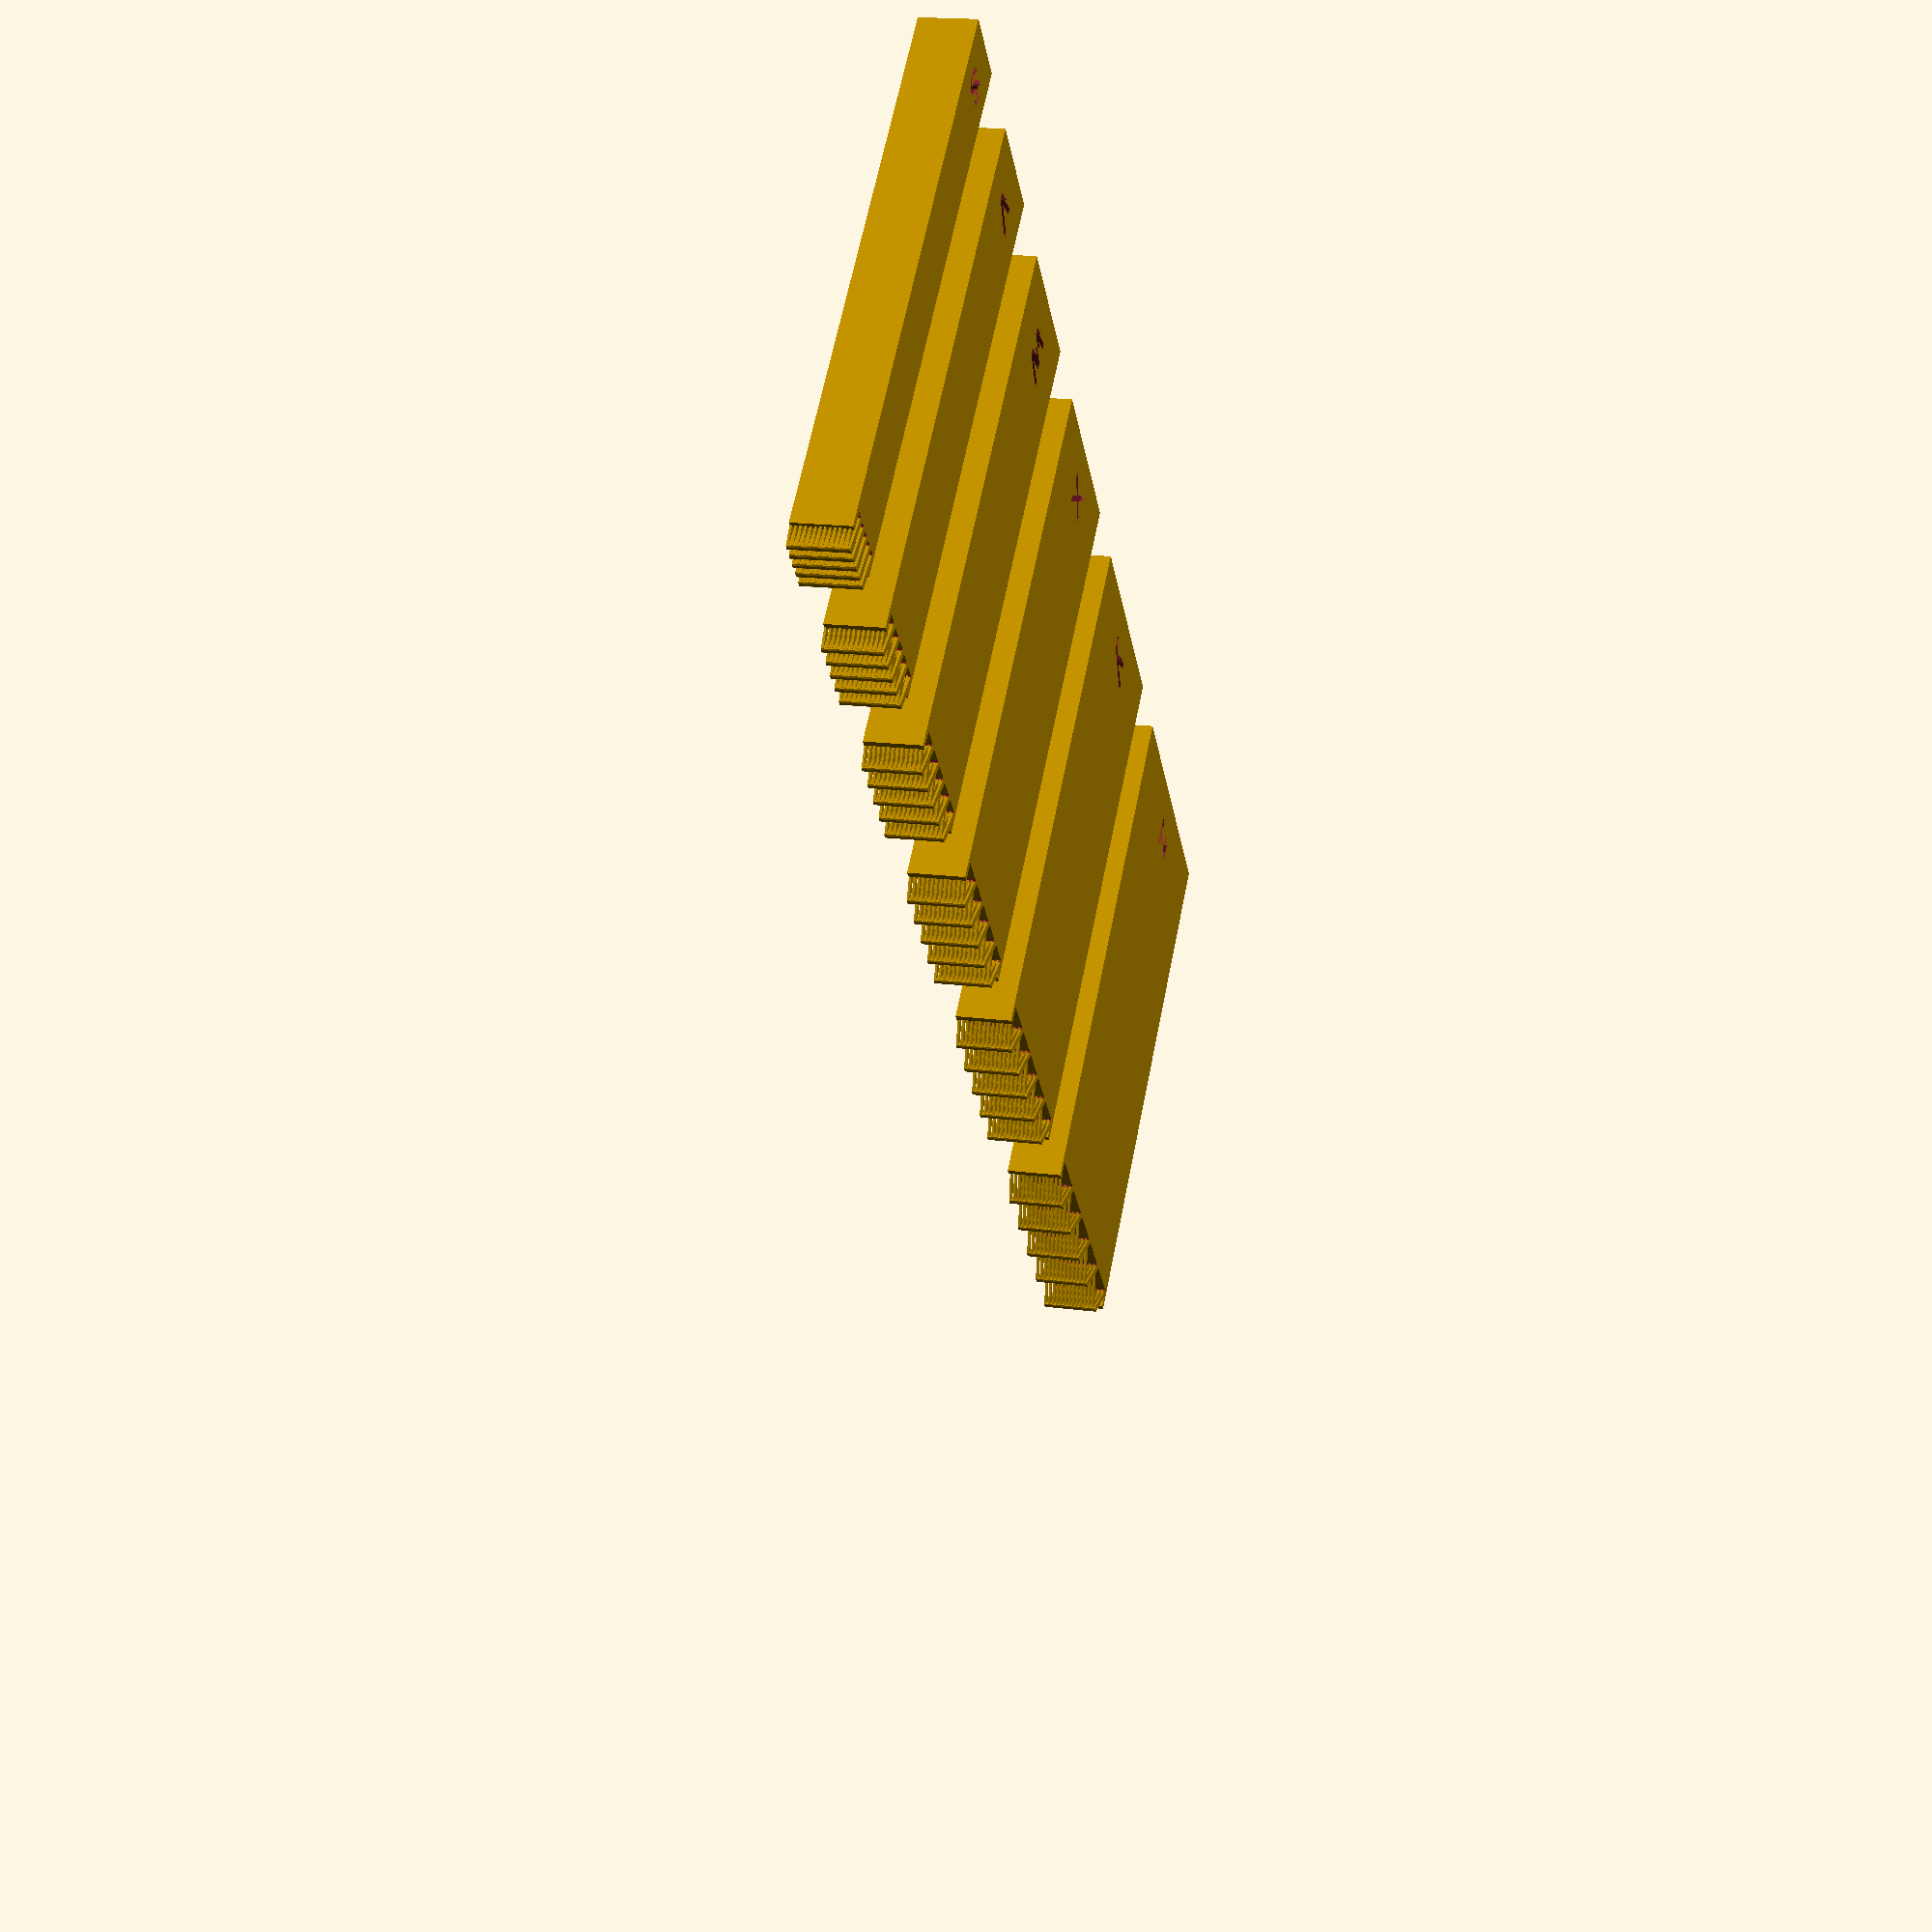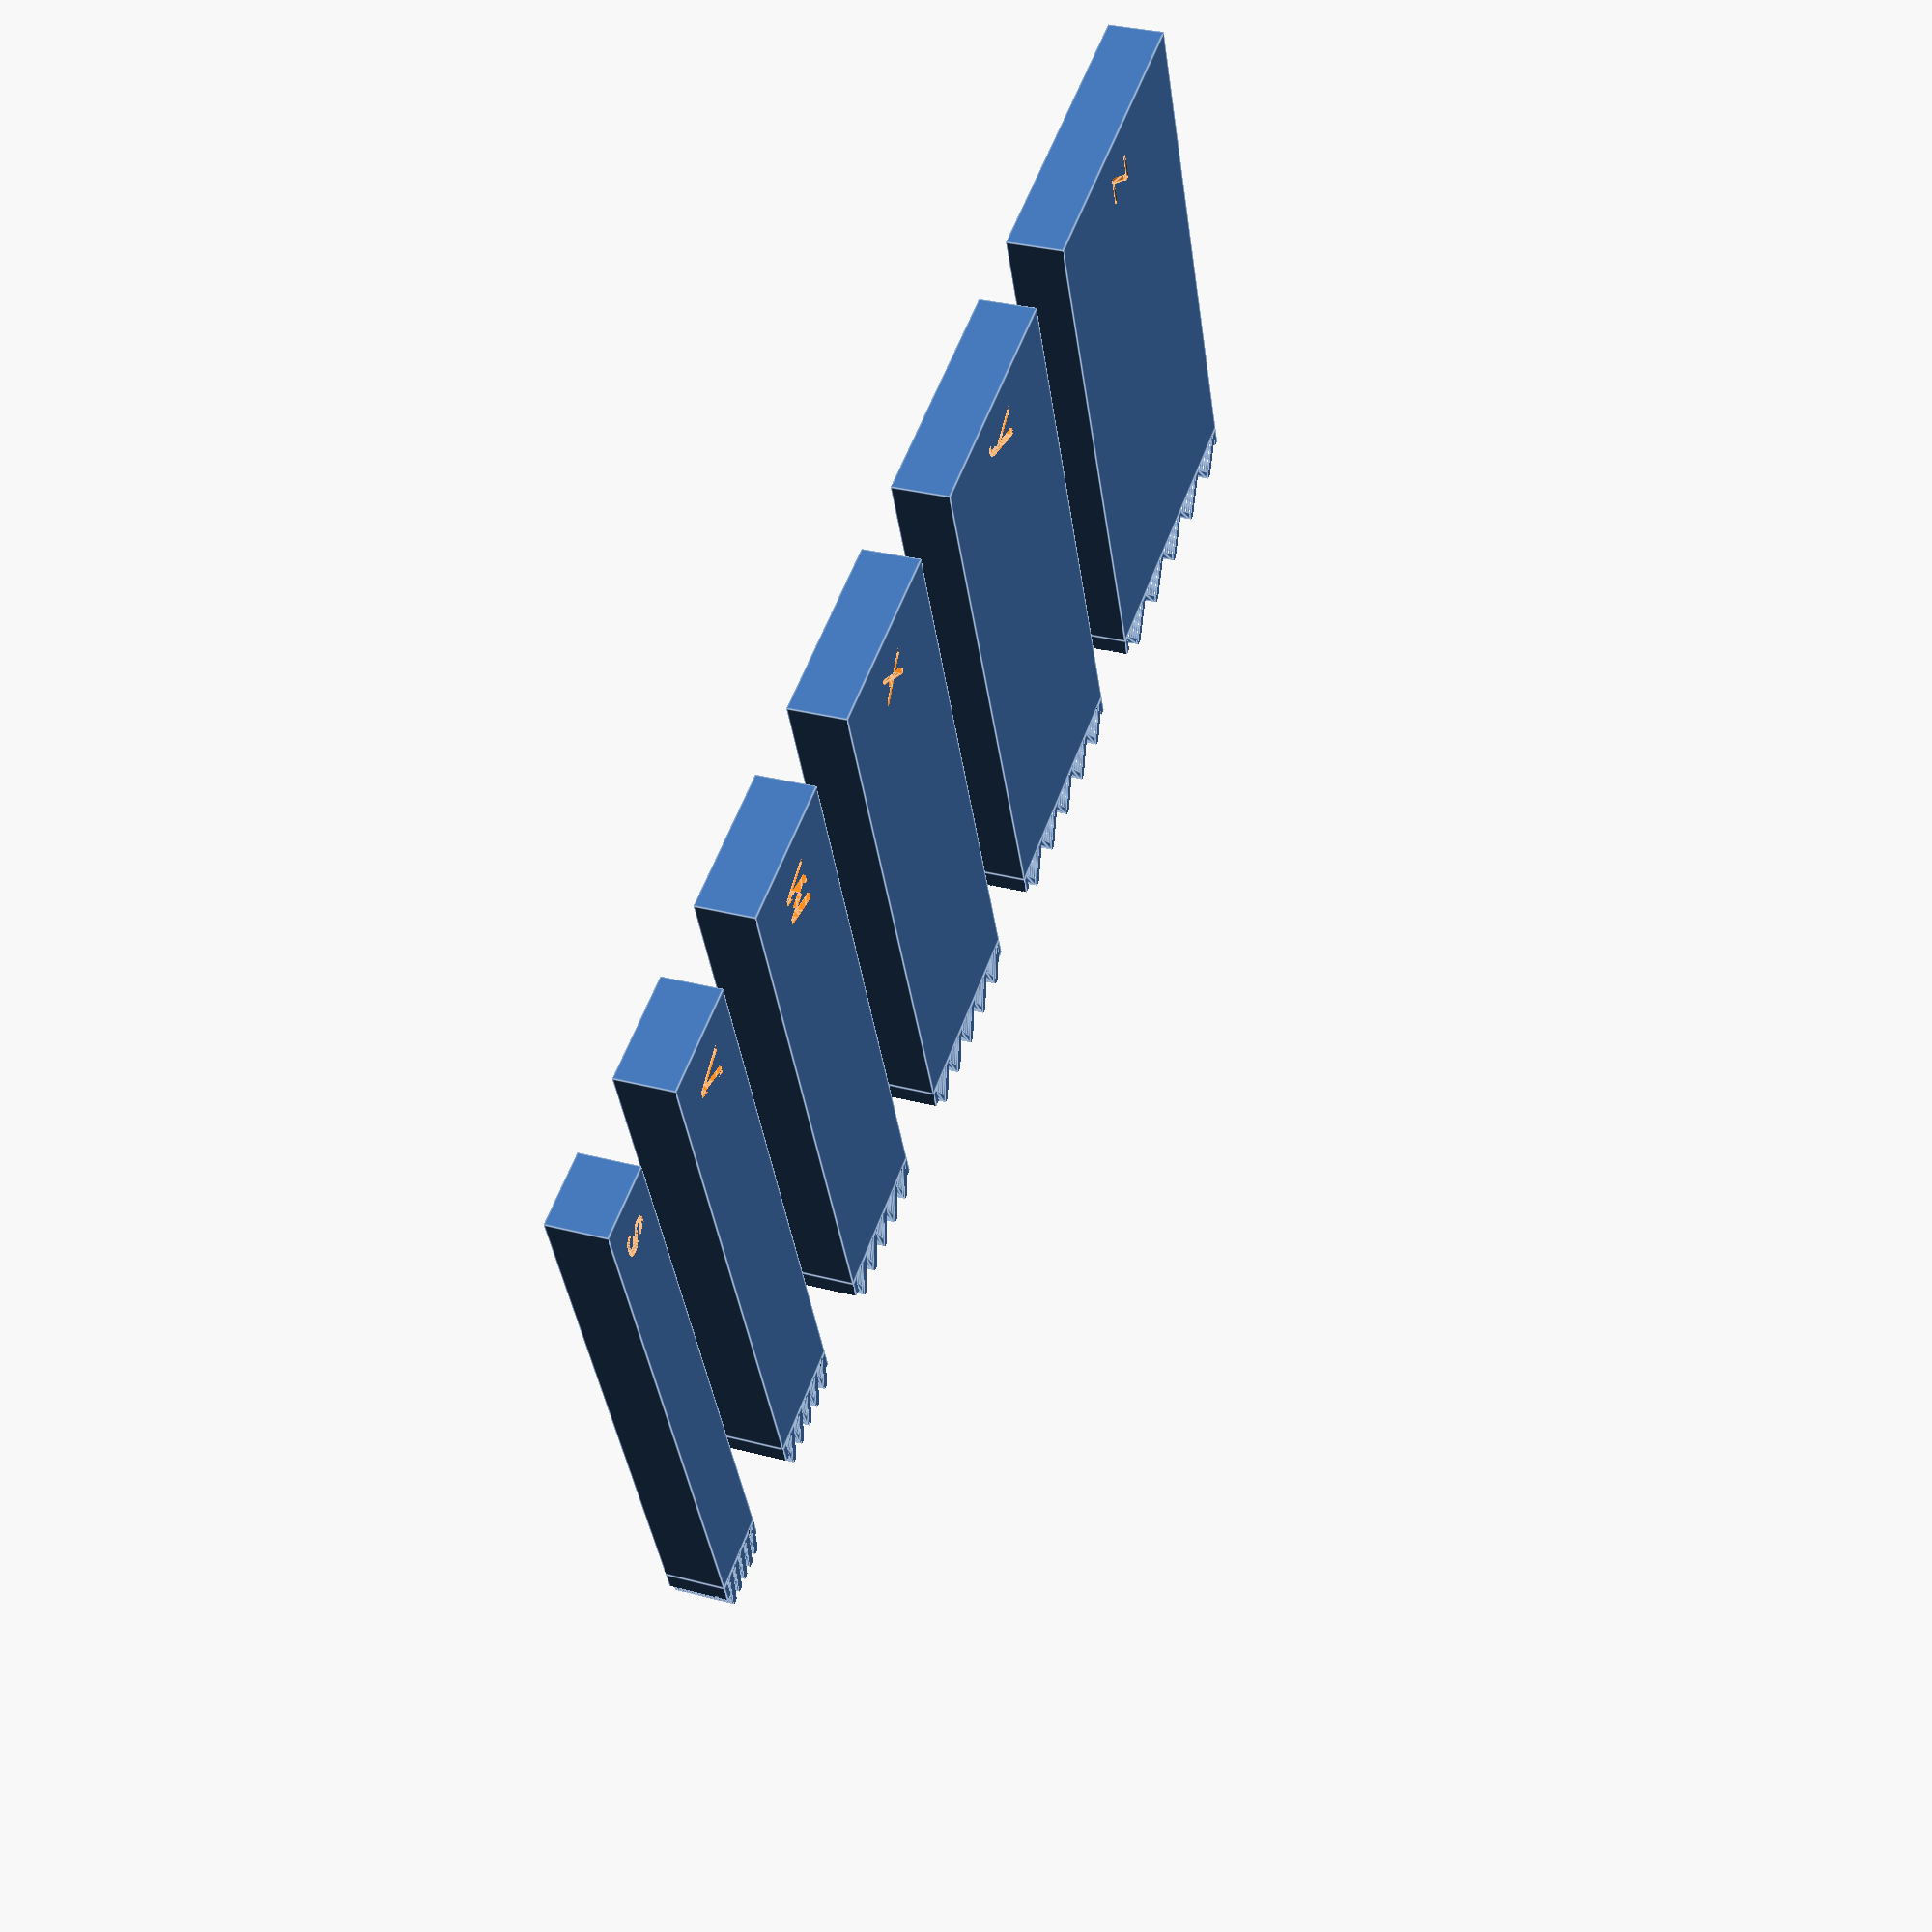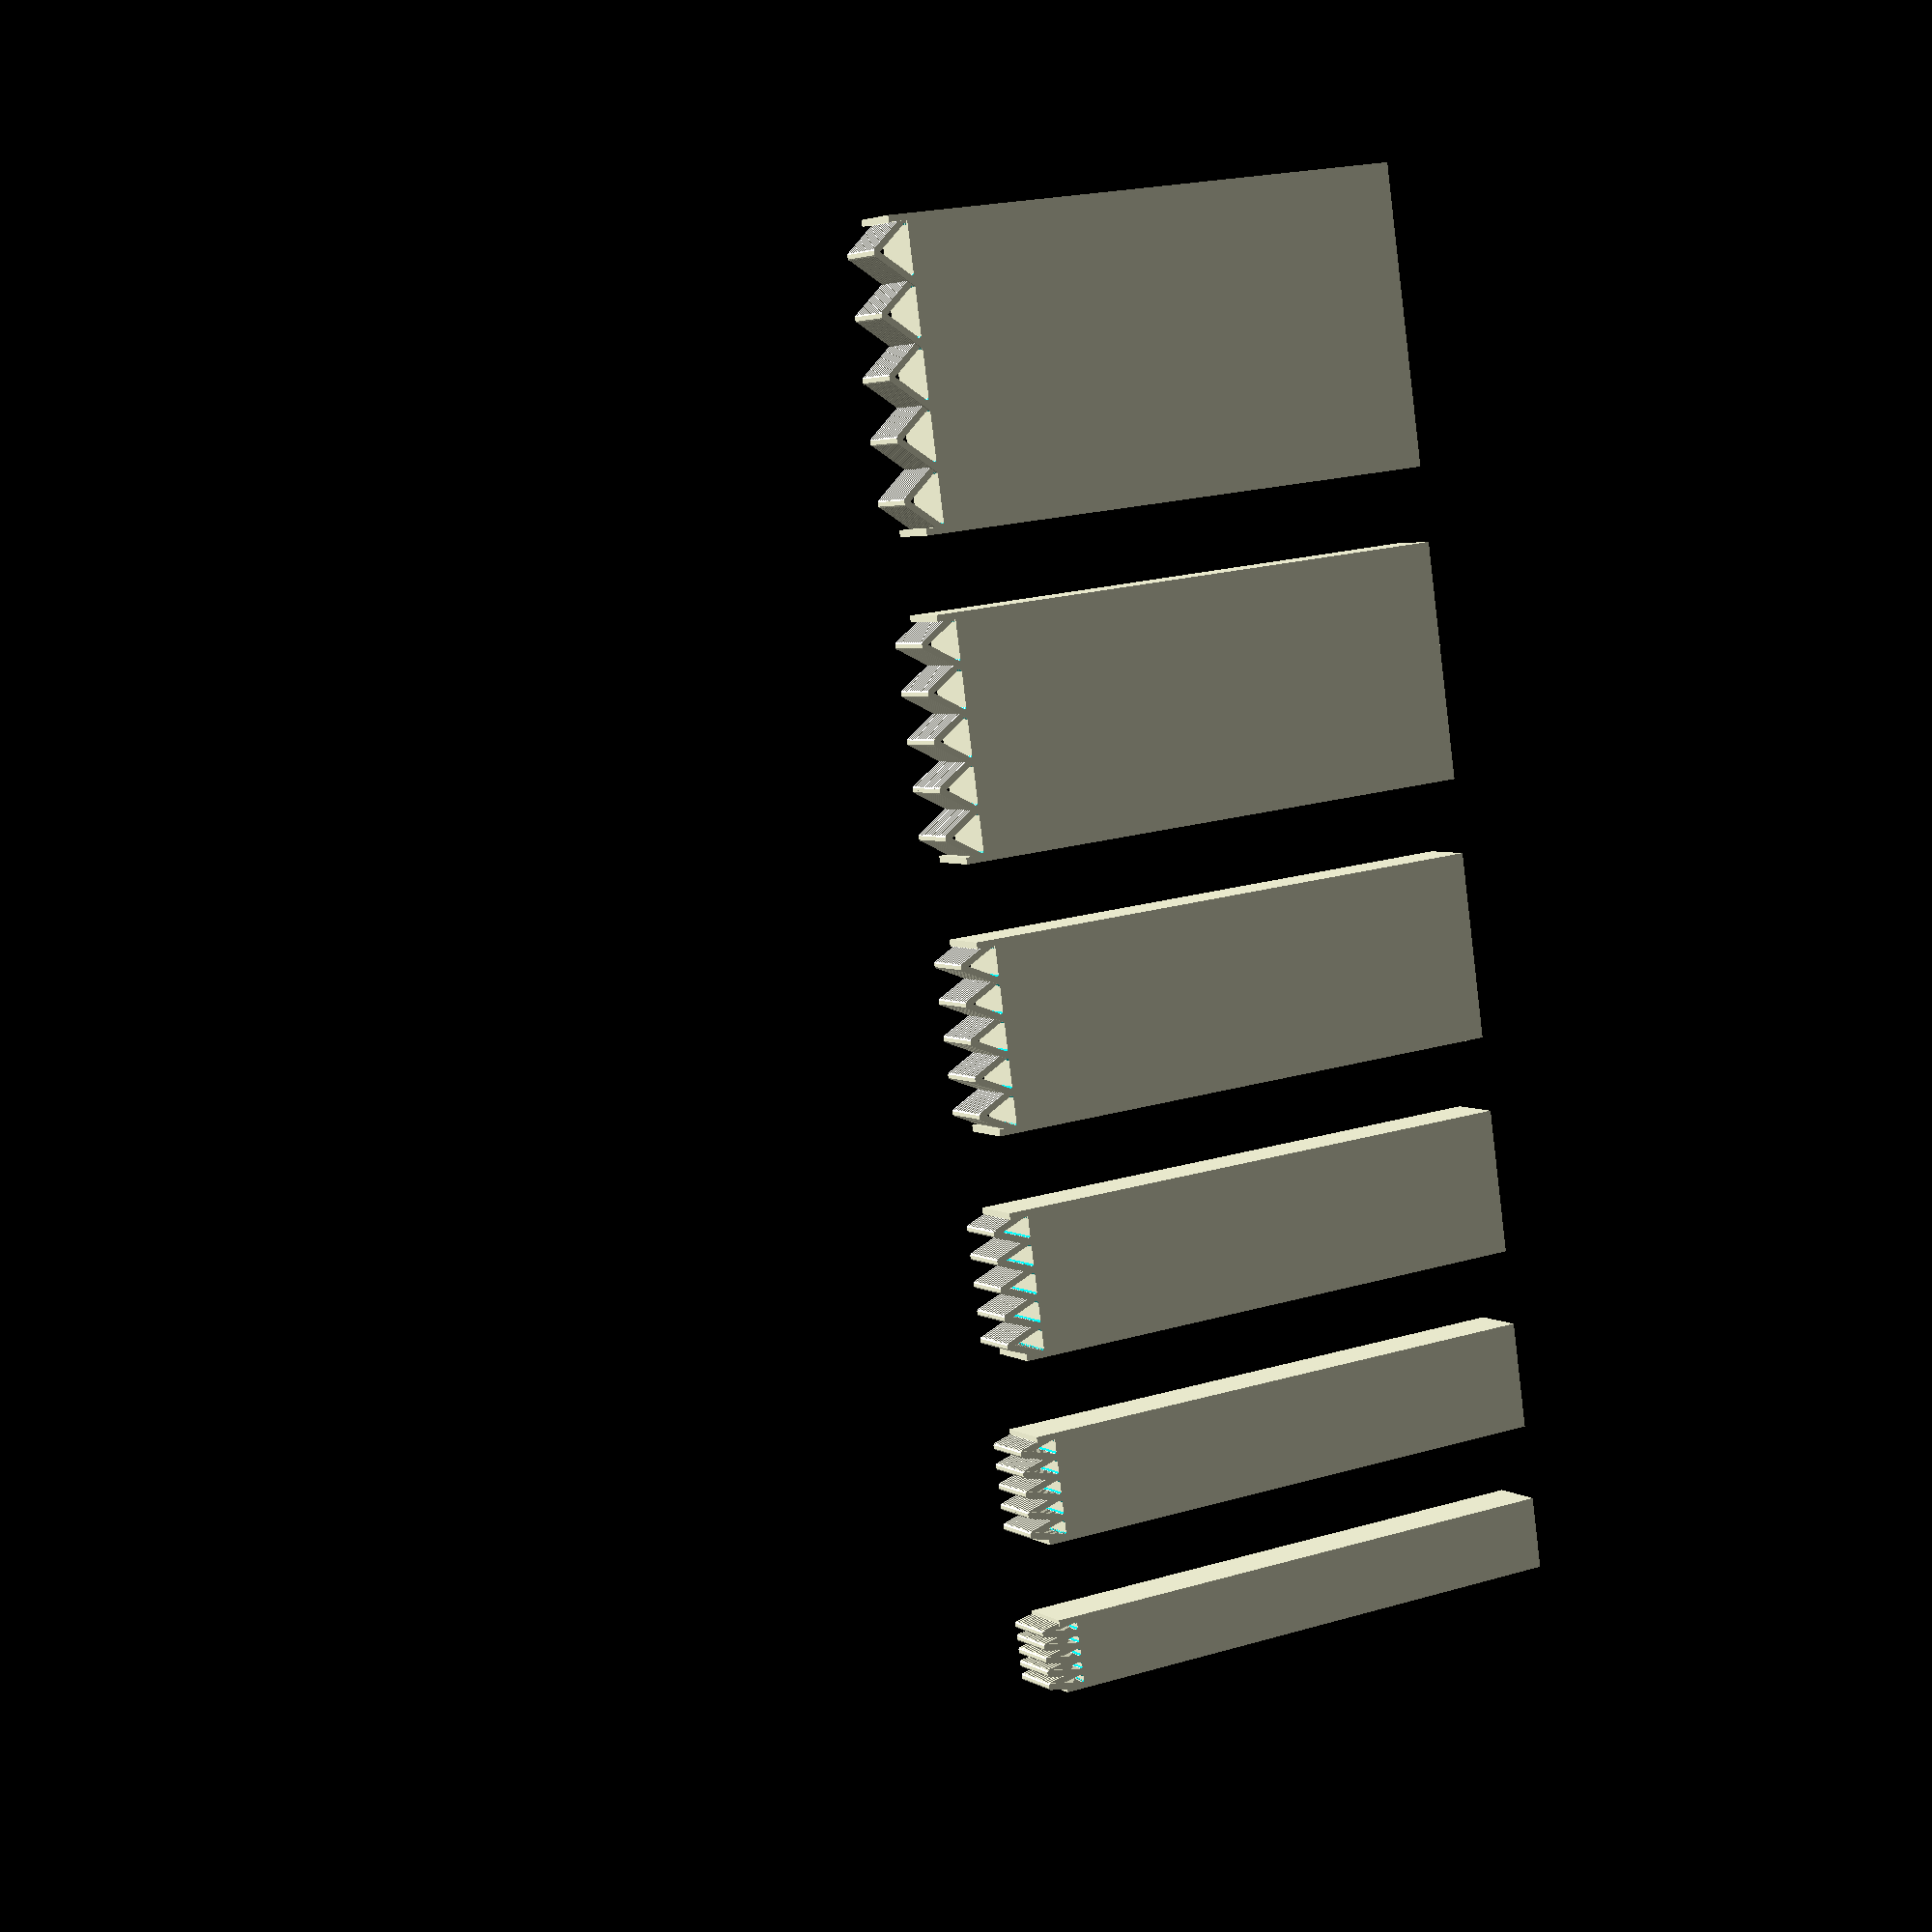
<openscad>

sample_points = [
    [[0.6, 3.6], "s"],
//    [[0.9, 3.6], "t"],
    [[1.2, 3.6], "v"],
    [[1.8, 3.6], "w"],
    [[2.4, 3.6], "x"],
    [[3.0, 3.6], "y"],
    [[3.6, 3.6], "z"],
    ];


tpla = true; pp = false; material = tpla;

n=1;
N = len(sample_points);

wmin = .3;
h = .2;

r = .15;

tot_l = 50;
rep_z = round(5 / (2*h));
rep_y = 5;

brim = 7;
outer_brim = 20;
side_brim = 30;


specimen_numbers = true;


$fn = 6;

wa = 2 * wmin;



module leg(wa,wb,da,db,d,L,h)
{
    w = wa + wb;
    M = L - 2*r;
    d = da + db;
    da = wa * d/w;
    db = wb * d/w;
    ea = (wa - 2*r) * d/w;
    eb = (wb - 2*r) * d/w;
    f = 2*r * d/w;
    s = r * w/d;
    t = sqrt(r^2 - s^2);
    
    translate([r,.5*f,0])
    difference()
    {
        union()
        {
            linear_extrude(h+.0001)
            polygon([
            [-r,-f],
            [-t,-f+s],
            [M+t,.5*d-s],
            [M+r,.5*d],
            [M+r,.5*d+ea],
            [M-t,.5*d+ea+s],
            [t,ea+f-s],
            [-r,ea+f],
            ]);
            
            translate([M,.5*d,0]) cylinder(r=r, h = h);
            translate([M,.5*d+ea,0]) cylinder(r=r, h = h);
        }
        
        translate([0,-f,-.1]) cylinder(r=r, h = 2*h);
        translate([0,ea+f,-.1]) cylinder(r=r, h = 2*h);
    }
}

module cell(wa,wb,da,db,d,L,h)
{
    leg(wa,wb,da,db,d,L,h);
    translate([0,d+da,h])
    scale([1,-1,1])
    leg(wa,wb,da,db,d,L,h);
}
module interface_a(wa,wb,da,db,d,L,h, tot_w,tot_h)
{
    for (z = [0:rep_z-1])
        for (y = [0:rep_y-1])
        {
            translate([0,d*y,z*2*h]) cell(wa,wb,da,db,d,L,h);
        }
    for ( i = [0,1])
        translate([0,i*(tot_w - 2*wmin),0])
        cube([.5*L,2*wmin,tot_h]);
}

module mat_a(wa,wb,da,db,d,L,h, tot_w,tot_h,tot_l)
{
    intersection()
    {
        cube([L+tot_l,tot_w,tot_h-.0001]);
        interface_a(wa,wb,da,db,d,L,h, tot_w,tot_h);
    }
    translate([-tot_l,0,0])
    cube([tot_l+.0001,tot_w,tot_h]);
}

module mat_b(wa,wb,da,db,d,L,h, tot_w,tot_h,tot_l)
{
    difference()
    {
        translate([.0001,0,0.0001])
        cube([L+tot_l,tot_w,tot_h-.0001]);
        interface_a(wa,wb,da,db,d,L,h, tot_w,tot_h);
    }
}

function get_d(M, w) = 2*M*w / sqrt(4*M^2-w^2);

module sample(tag, wb, L)
{
    w = wa + wb;
    M = L - 2*r;
    d = get_d(M, w);
    da = wa * d/w;
    db = wb * d/w;

    tot_w = rep_y*d+da;
    tot_h = rep_z*2*h;
    echo("total width", tot_w);
    echo("total height", tot_h);

    if (material == tpla)
    {
        difference()
        {
            mat_a(wa,wb,da,db,d,L,h, tot_w,tot_h,tot_l);
            translate([-tot_l + 3, tot_w / 2, tot_h-.2])
            linear_extrude(1.0)
            text(tag,halign="left", valign="center",size = min(5,6*.1*(tot_w)));
        }
    }
    else
    {
        difference()
        {
            mat_b(wa,wb,da,db,d,L,h, tot_w,tot_h,tot_l);
            translate([tot_l + L - 3, tot_w / 2, tot_h-.2])
            rotate([0,0,180])
            linear_extrude(1.0)
            text(tag,halign="left", valign="center",size = min(5,6*.1*(tot_w)));
        }
    }
}



module samples(from, till)
{
    echo(sample_points[(from + N - round((n-1) / 5 * N)) % N][1]);
    wb = sample_points[(from + N - round((n-1) / 5 * N)) % N][0][0];
    L = sample_points[(from + N - round((n-1) / 5 * N)) % N][0][1];
    w = wa + wb;
    M = L - 2*r;
    d = get_d(M,w);
    echo("d=",d);
    da = wa * d/w;
    echo("ideal w:", rep_y*d);
    tot_w = rep_y*d+da;
    echo("wb, L", wb, L);
    sample(str(sample_points[(from + N - round((n-1) / 5 * N)) % N][1])
        , wb
        , L);
    if (till > from)
    {
        translate([0, brim + tot_w,0])
        samples(from + 1, till);
    }
}

samples(0, N-1);

if (false)
{
    L = 3;
    h = .2;
    wa = 1;
    wb = 2;
    w = wa + wb;
    M = L - 2*r;
    d = get_d(M, w);
    da = wa * d/w;
    db = d - da;
    leg(wa,wb,da,db,d,L,h);
}
</openscad>
<views>
elev=162.5 azim=318.1 roll=255.3 proj=p view=wireframe
elev=328.6 azim=68.2 roll=290.7 proj=p view=edges
elev=176.5 azim=187.8 roll=27.7 proj=p view=solid
</views>
